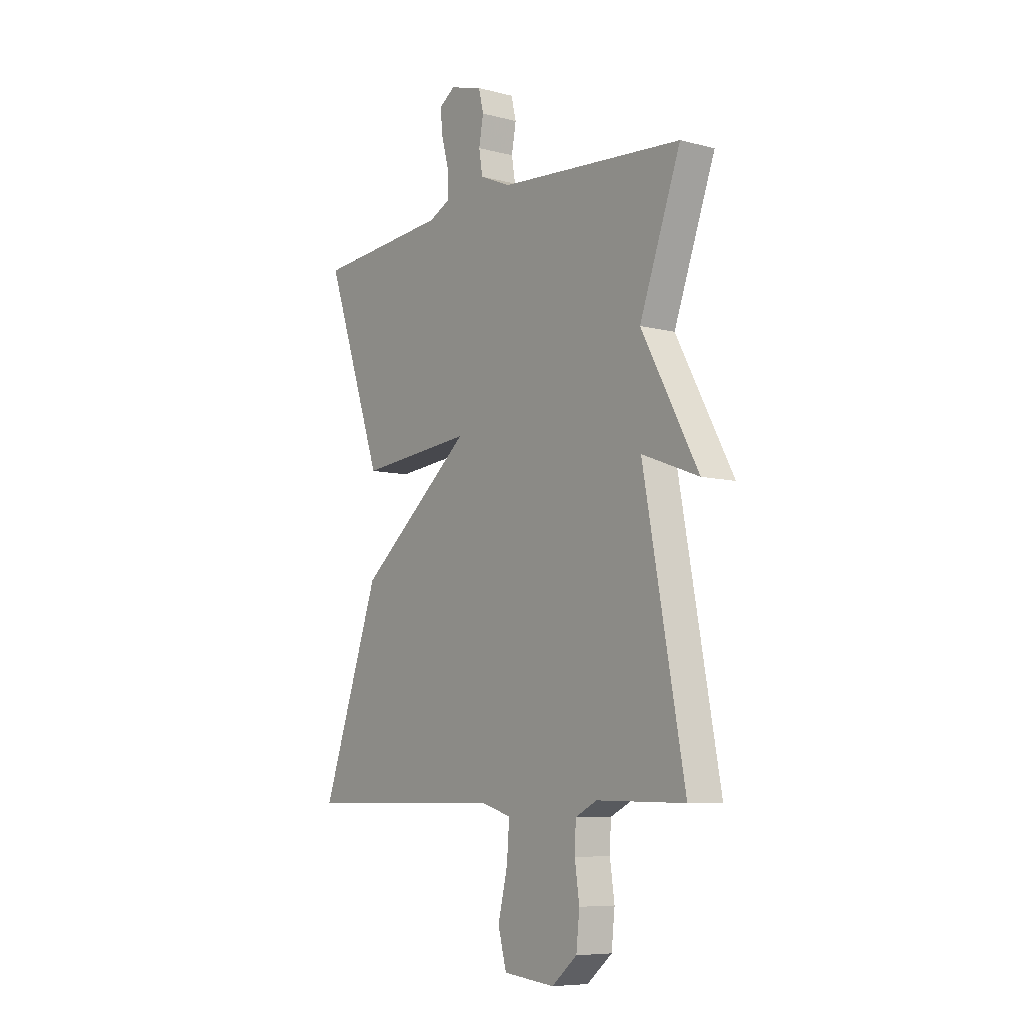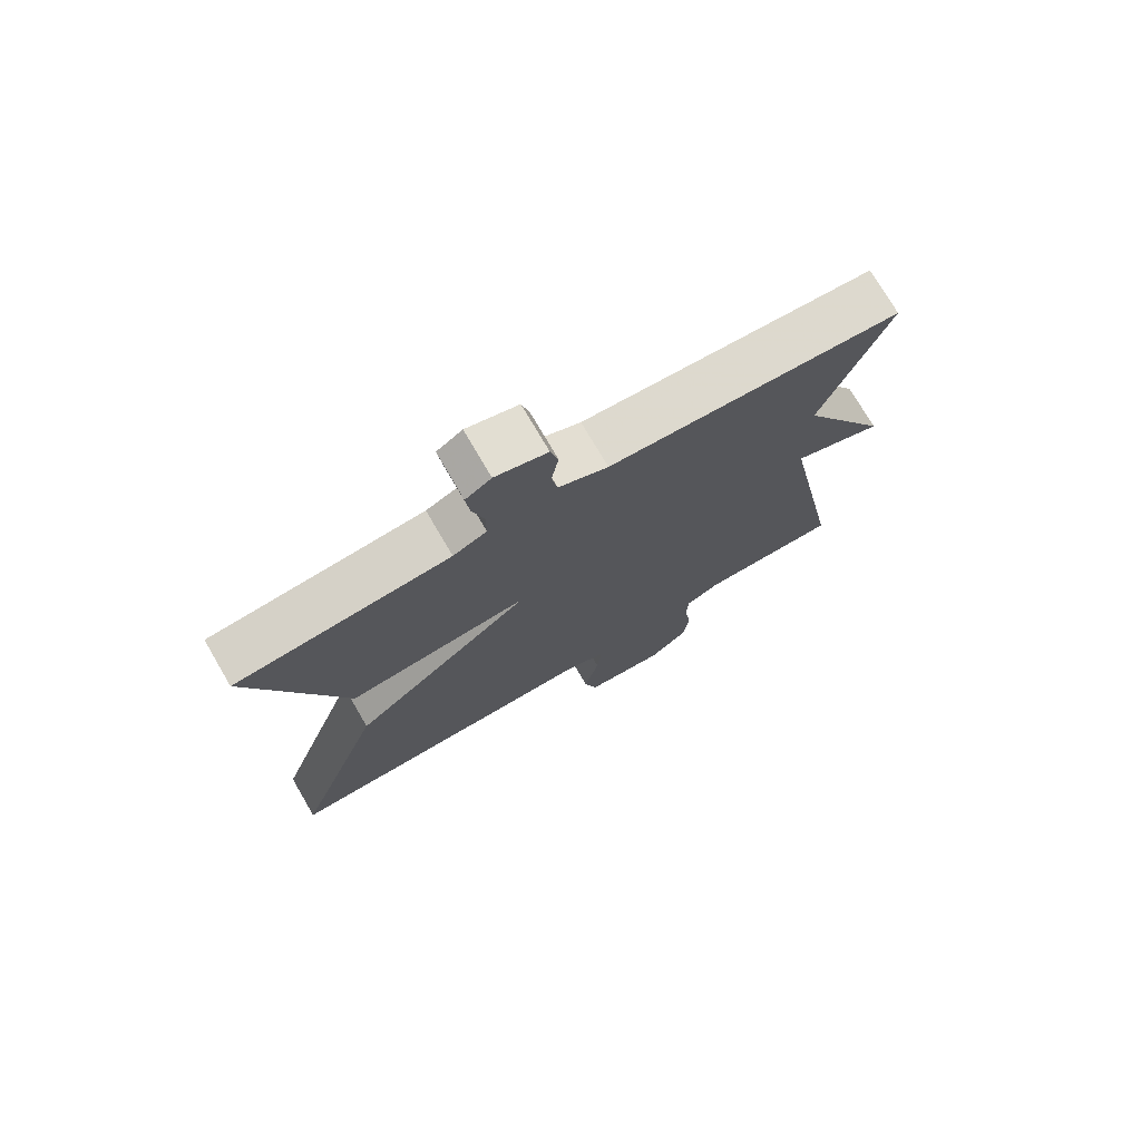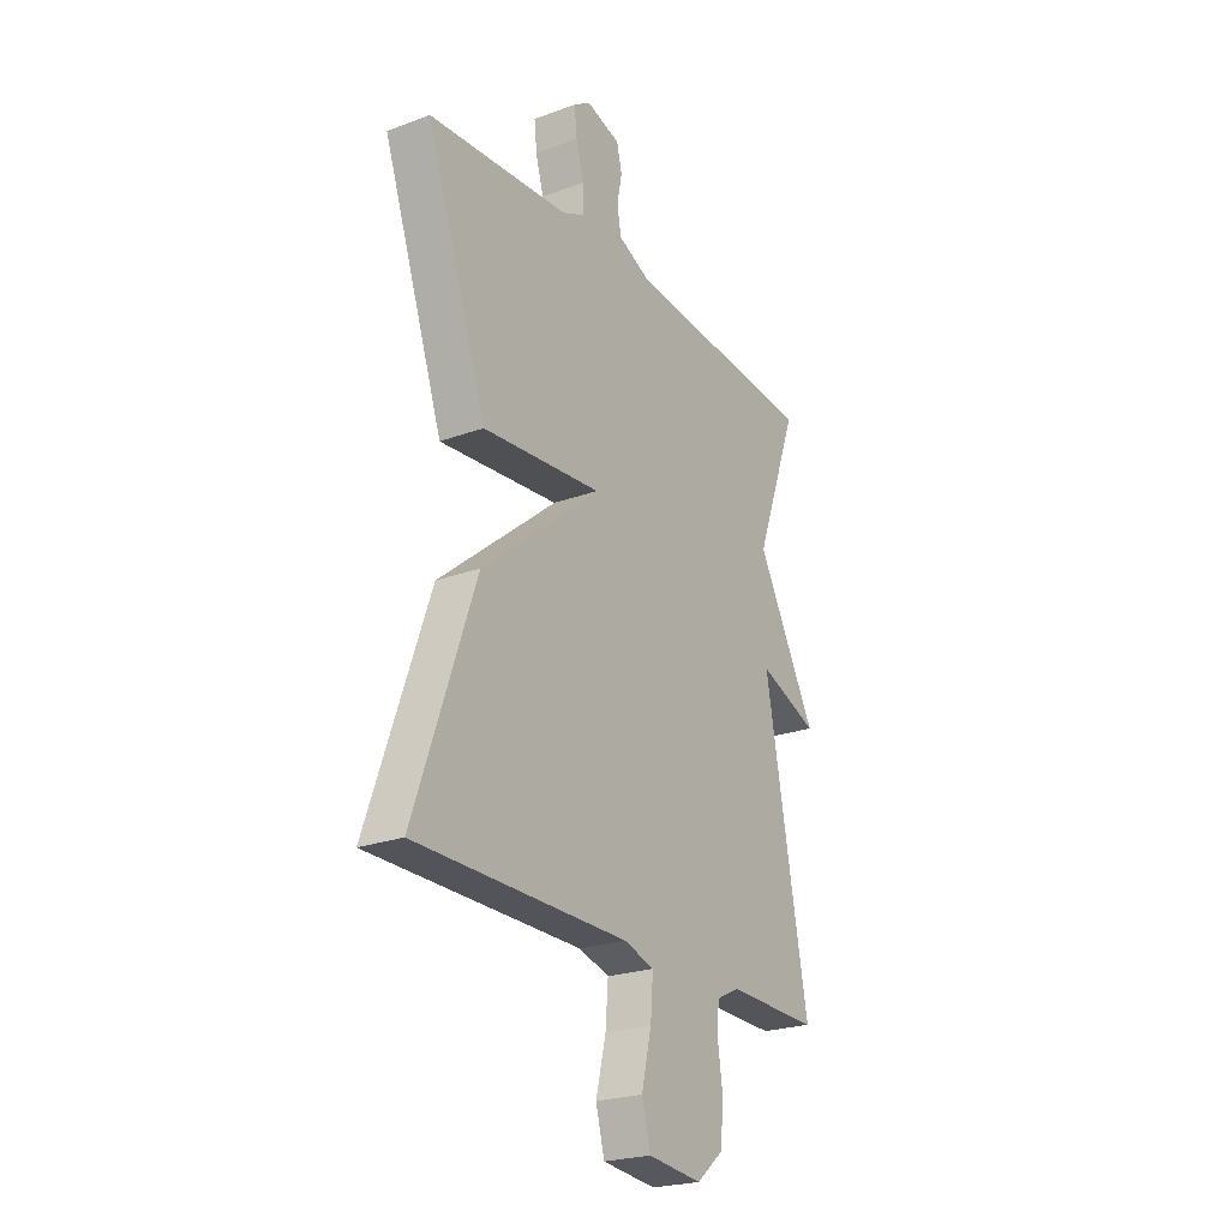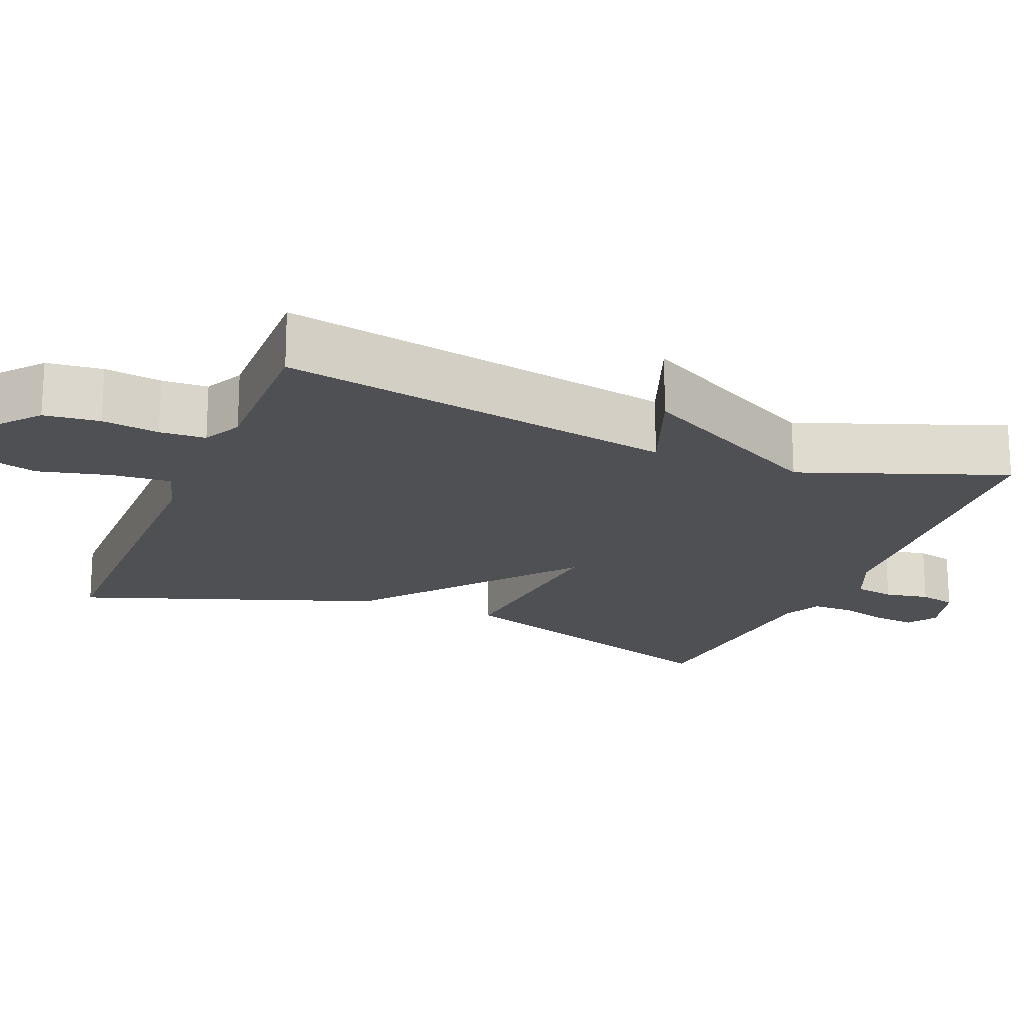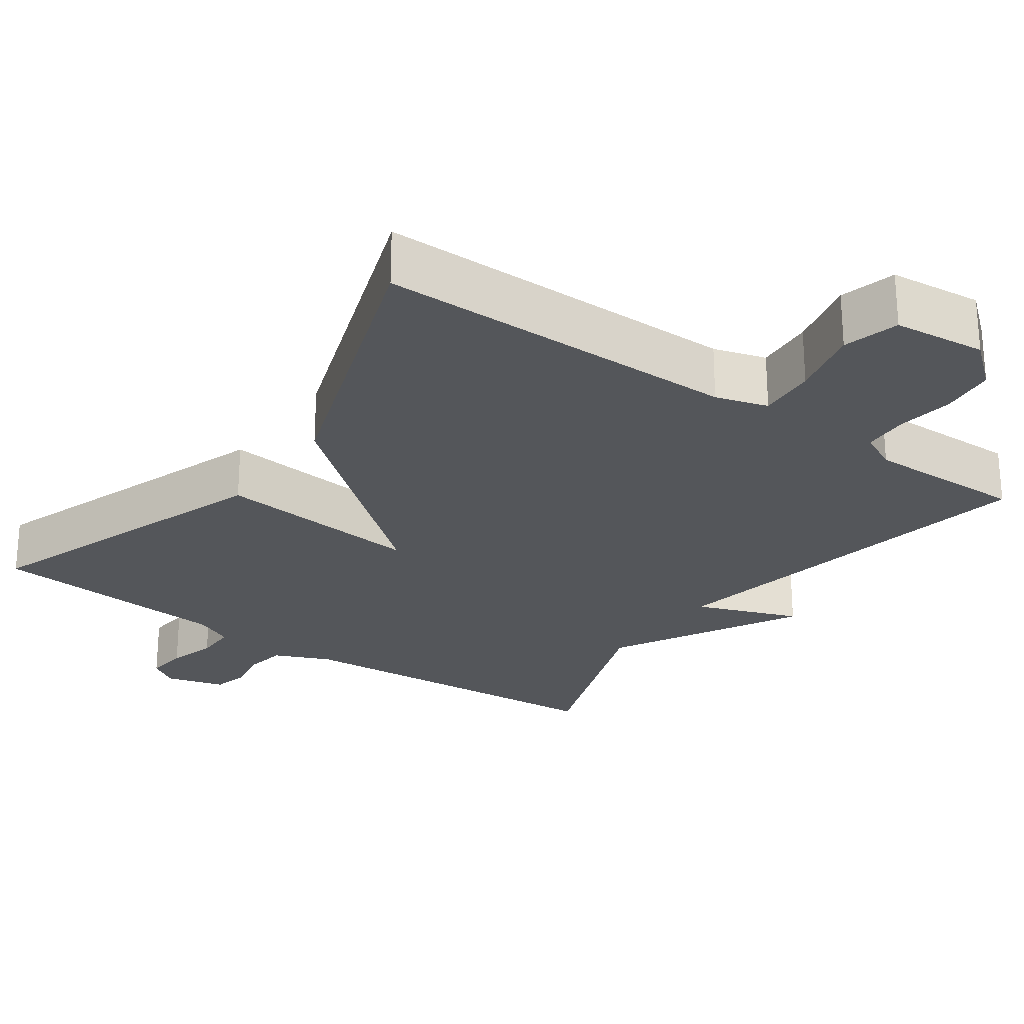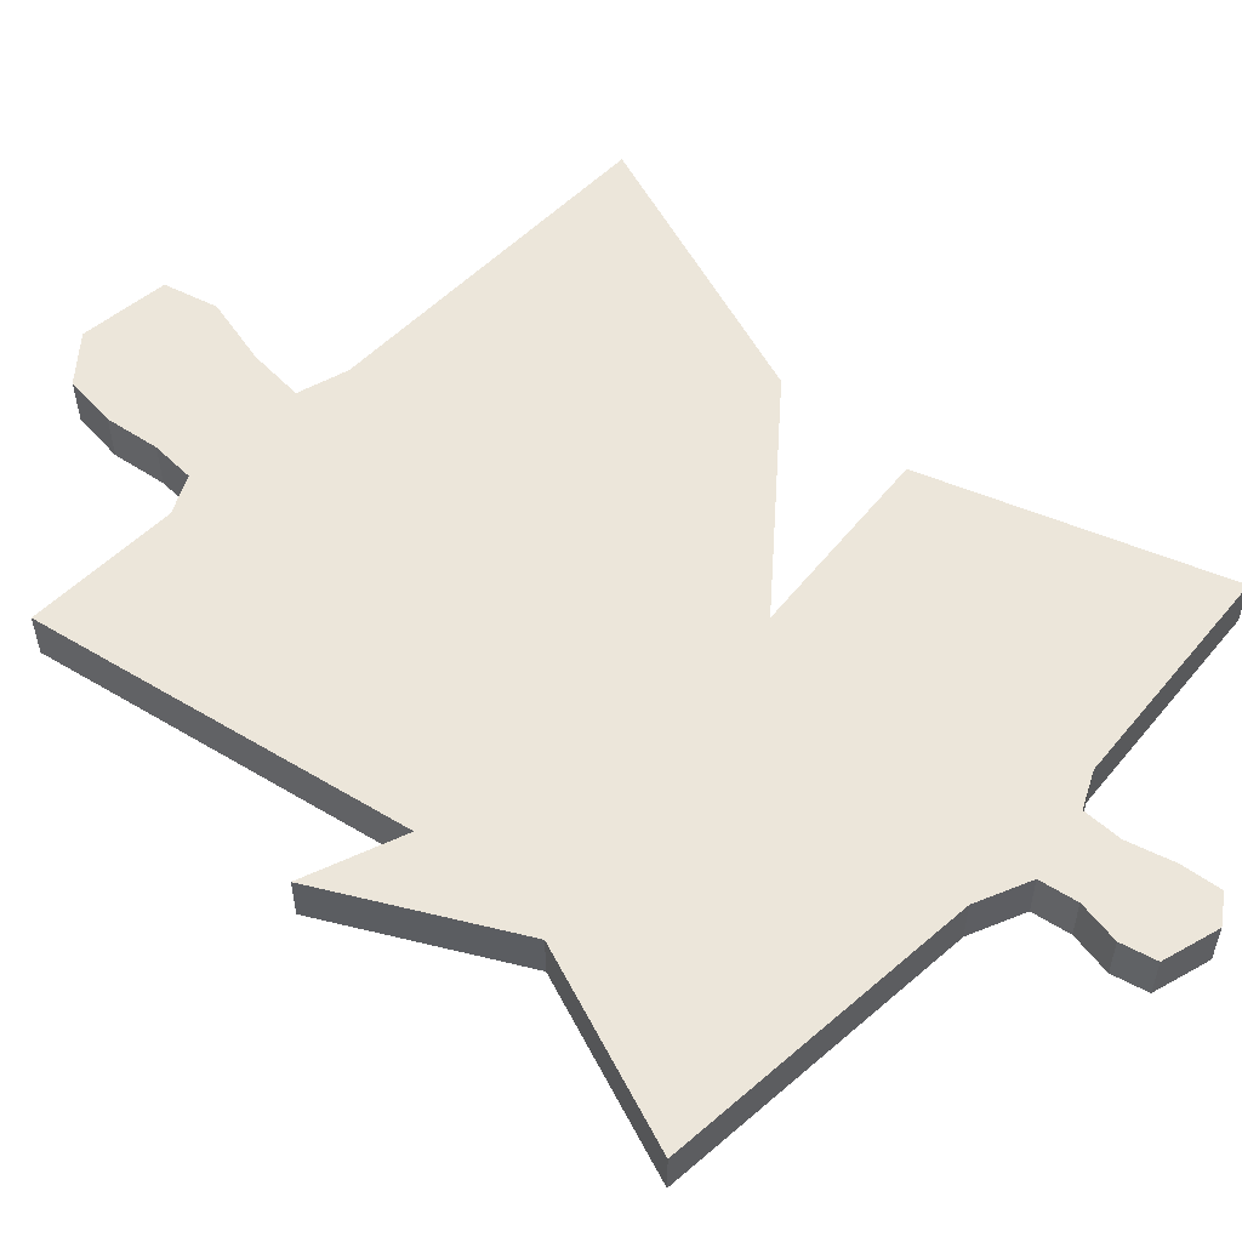
<metadata>
{"format":"obj","ext":"obj","renderer":"f3d","projection":"perspective","resolution":1024,"background":"white","views":[{"elev":-7.7,"azim":-126.2,"up":"+Z"},{"elev":74.8,"azim":149.7,"up":"+Z"},{"elev":-23.7,"azim":121.7,"up":"+Z"},{"elev":-19.0,"azim":-112.1,"up":"+Y"},{"elev":-25.4,"azim":144.5,"up":"+Y"},{"elev":54.5,"azim":-46.9,"up":"+Y"}]}
</metadata>
<code>
v -0.5 0.07 -0.5
v -0.401 0.07 0.029
v -0.538 0.07 -0.023
v -0.401 0.07 0.229
v -0.5 0.07 0.5
v -0.055 0.07 0.535
v 0.02 0.07 0.568
v 0.029 0.07 0.621
v 0.018 0.07 0.68
v 0.03 0.07 0.729
v 0.109 0.07 0.752
v 0.148 0.07 0.726
v 0.142 0.07 0.67
v 0.124 0.07 0.605
v 0.124 0.07 0.55
v 0.175 0.07 0.526
v 0.5 0.07 0.5
v 0.36 0.07 0.098
v 0.084 0.07 0.124
v 0.36 0.07 -0.102
v 0.5 0.07 -0.5
v 0.011 0.07 -0.501
v -0.059 0.07 -0.522
v -0.053 0.07 -0.6
v -0.03 0.07 -0.696
v -0.05 0.07 -0.771
v -0.174 0.07 -0.784
v -0.235 0.07 -0.733
v -0.243 0.07 -0.659
v -0.232 0.07 -0.583
v -0.235 0.07 -0.522
v -0.287 0.07 -0.496
v -0.5 0 -0.5
v -0.401 0 0.029
v -0.538 0 -0.023
v -0.401 0 0.229
v -0.5 0 0.5
v -0.055 0 0.535
v 0.02 0 0.568
v 0.029 0 0.621
v 0.018 0 0.68
v 0.03 0 0.729
v 0.109 0 0.752
v 0.148 0 0.726
v 0.142 0 0.67
v 0.124 0 0.605
v 0.124 0 0.55
v 0.175 0 0.526
v 0.5 0 0.5
v 0.36 0 0.098
v 0.084 0 0.124
v 0.36 0 -0.102
v 0.5 0 -0.5
v 0.011 0 -0.501
v -0.059 0 -0.522
v -0.053 0 -0.6
v -0.03 0 -0.696
v -0.05 0 -0.771
v -0.174 0 -0.784
v -0.235 0 -0.733
v -0.243 0 -0.659
v -0.232 0 -0.583
v -0.235 0 -0.522
v -0.287 0 -0.496
f 28 29 30
f 27 28 30
f 26 27 30
f 25 26 30
f 24 25 30
f 23 24 30 31
f 22 23 31 32
f 21 22 32
f 20 21 32
f 19 20 32
f 16 17 18 19
f 32 1 2
f 19 32 2
f 16 19 2
f 15 16 2
f 12 13 14
f 11 12 14
f 10 11 14
f 9 10 14
f 8 9 14
f 7 8 14 15
f 4 5 6
f 6 7 15
f 4 6 15
f 3 4 15
f 2 3 15
f 62 61 60
f 62 60 59
f 62 59 58
f 62 58 57
f 62 57 56
f 63 62 56 55
f 64 63 55 54
f 64 54 53
f 64 53 52
f 64 52 51
f 51 50 49 48
f 34 33 64
f 34 64 51
f 34 51 48
f 34 48 47
f 46 45 44
f 46 44 43
f 46 43 42
f 46 42 41
f 46 41 40
f 47 46 40 39
f 38 37 36
f 47 39 38
f 47 38 36
f 47 36 35
f 47 35 34
f 1 33 34 2
f 2 34 35 3
f 3 35 36 4
f 4 36 37 5
f 5 37 38 6
f 6 38 39 7
f 7 39 40 8
f 8 40 41 9
f 9 41 42 10
f 10 42 43 11
f 11 43 44 12
f 12 44 45 13
f 13 45 46 14
f 14 46 47 15
f 15 47 48 16
f 16 48 49 17
f 17 49 50 18
f 18 50 51 19
f 19 51 52 20
f 20 52 53 21
f 21 53 54 22
f 22 54 55 23
f 23 55 56 24
f 24 56 57 25
f 25 57 58 26
f 26 58 59 27
f 27 59 60 28
f 28 60 61 29
f 29 61 62 30
f 30 62 63 31
f 31 63 64 32
f 32 64 33 1

</code>
